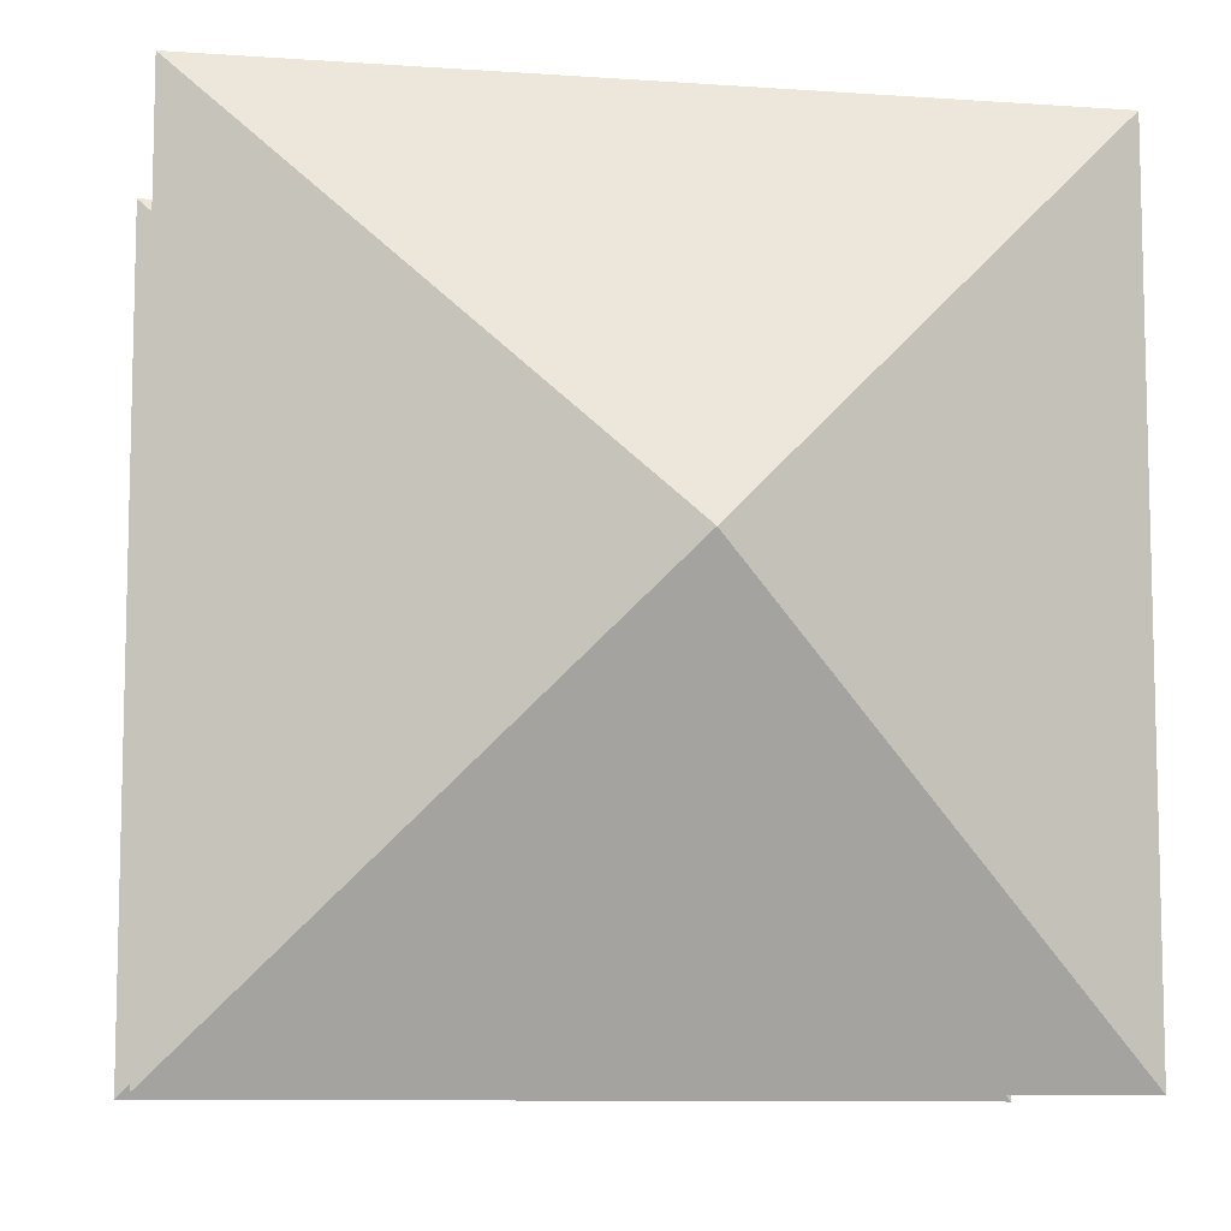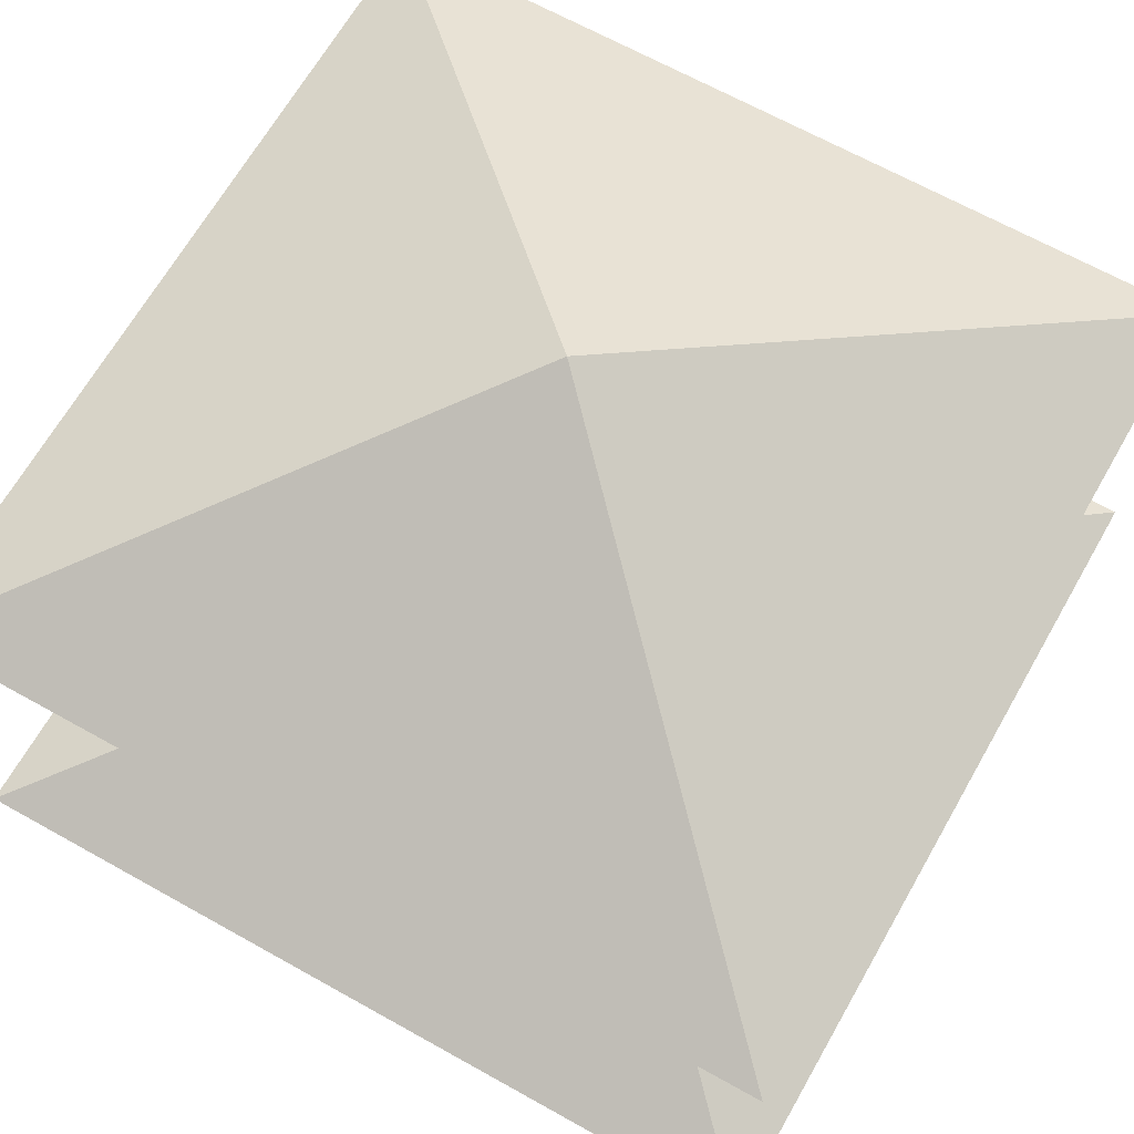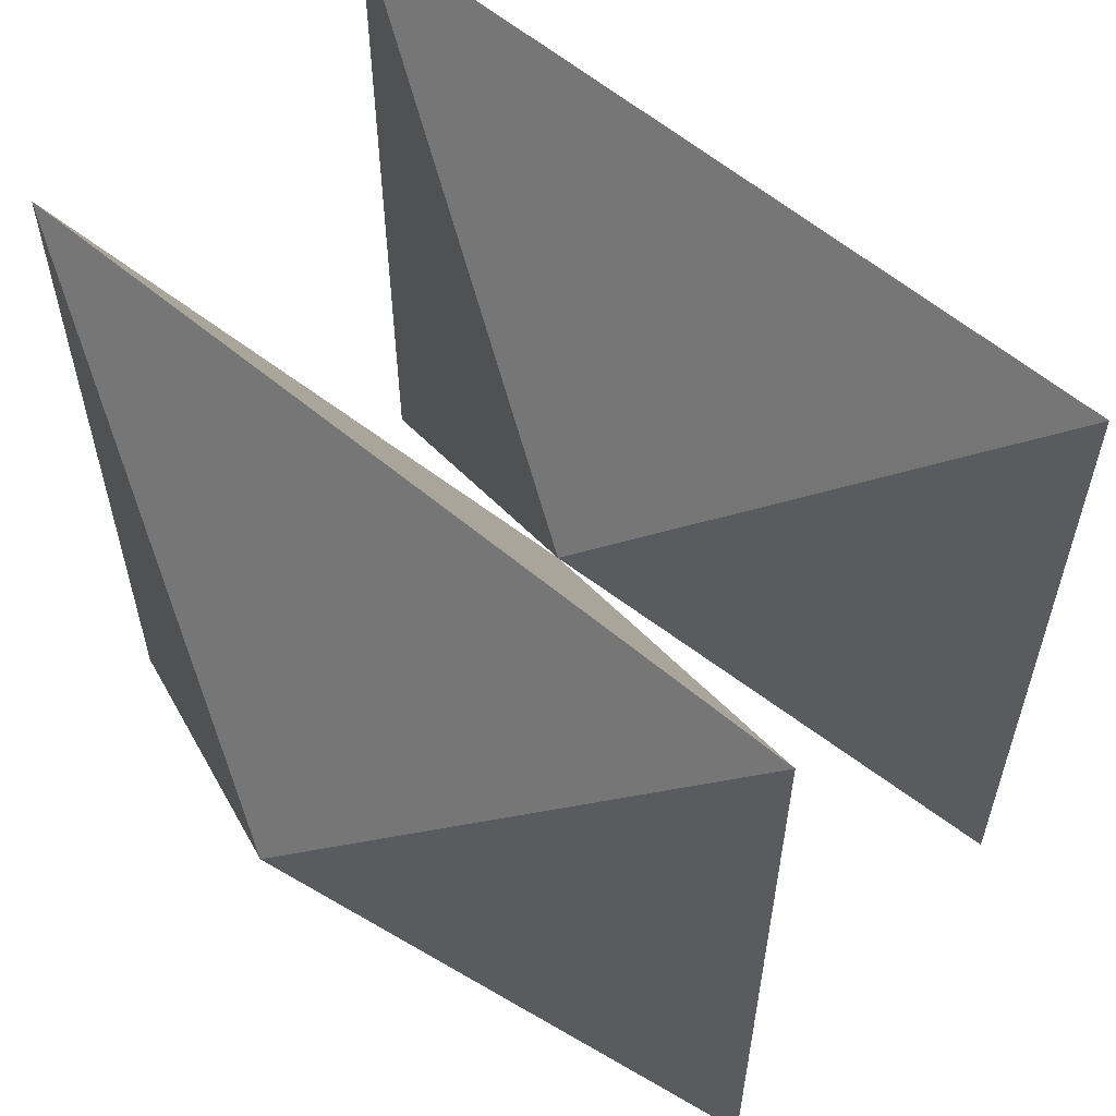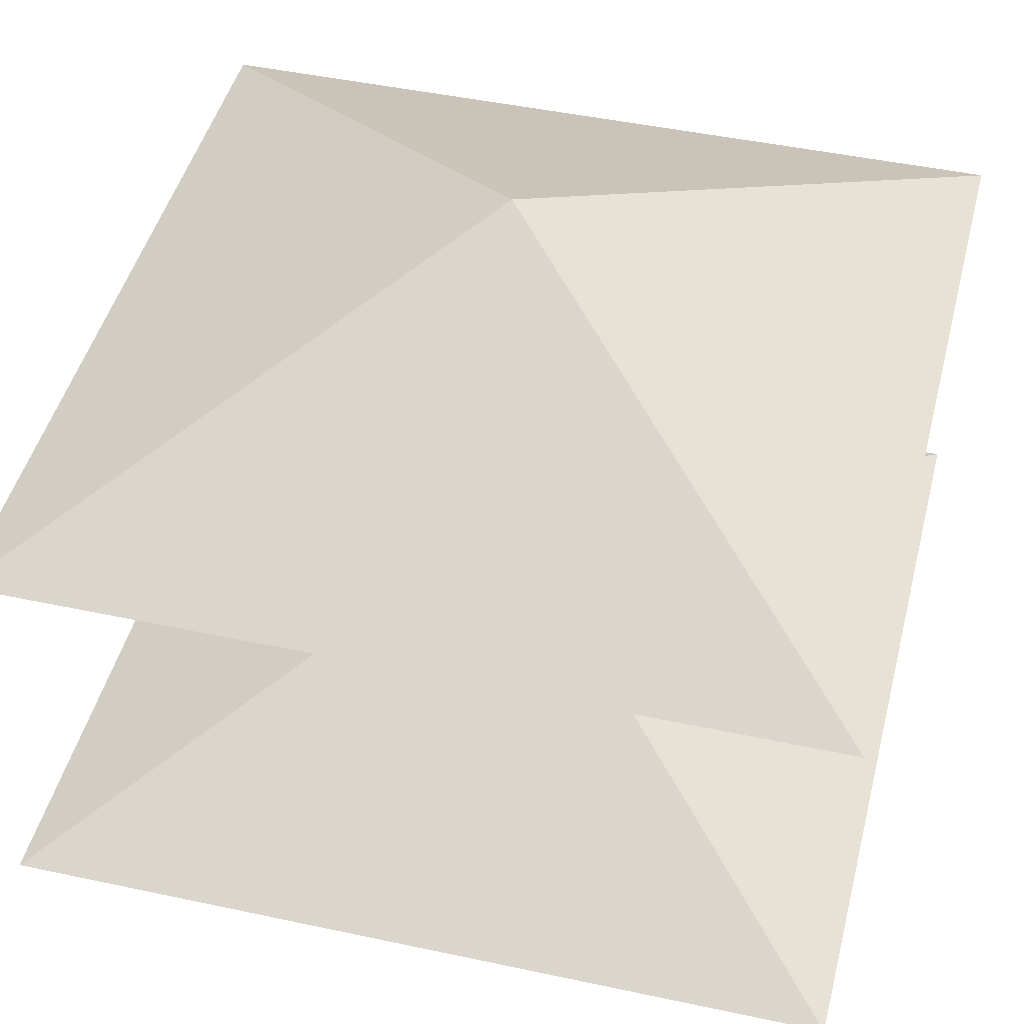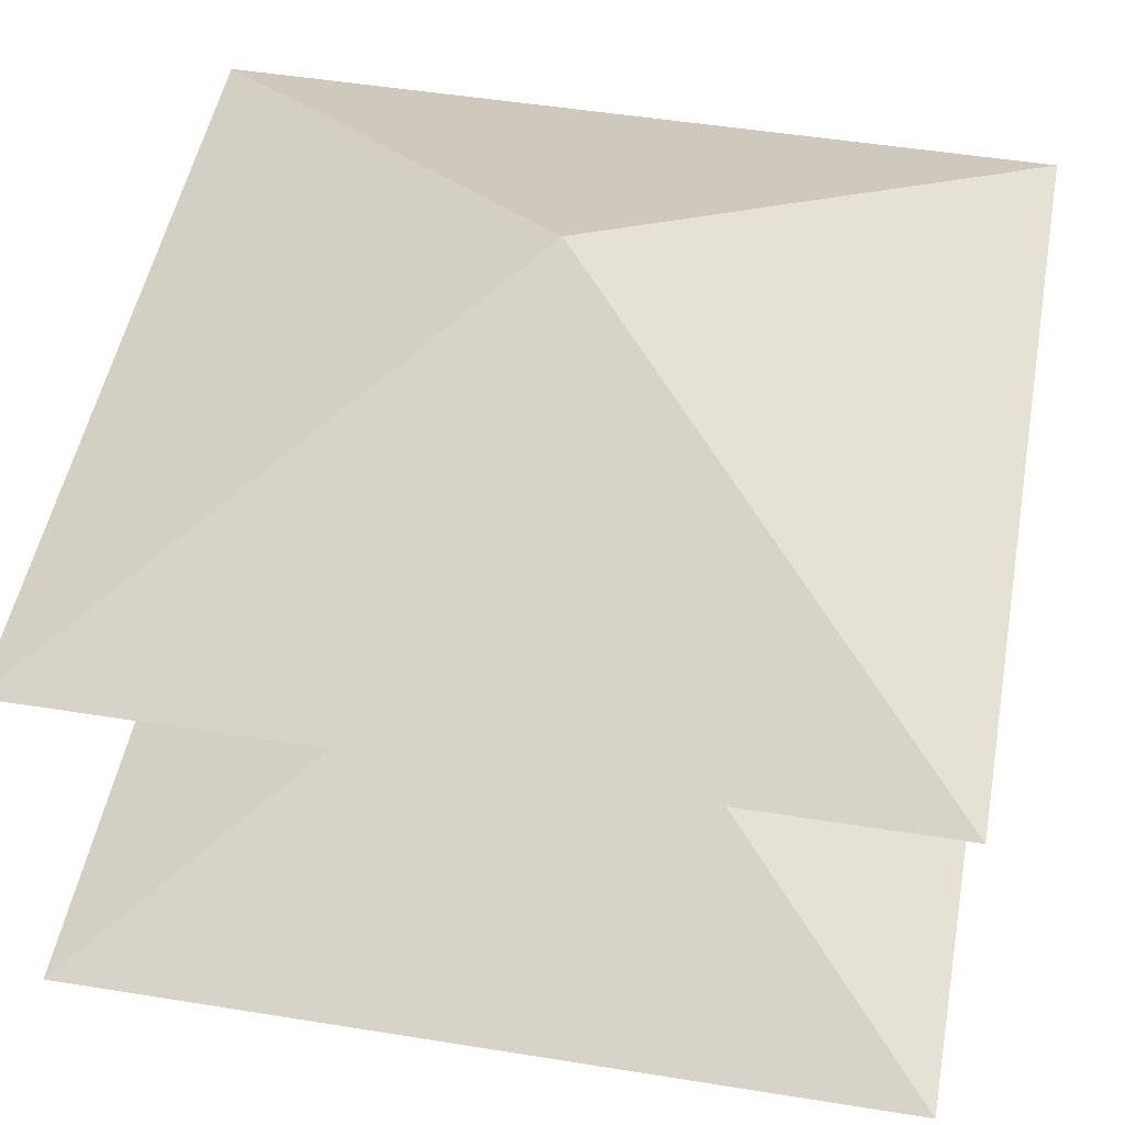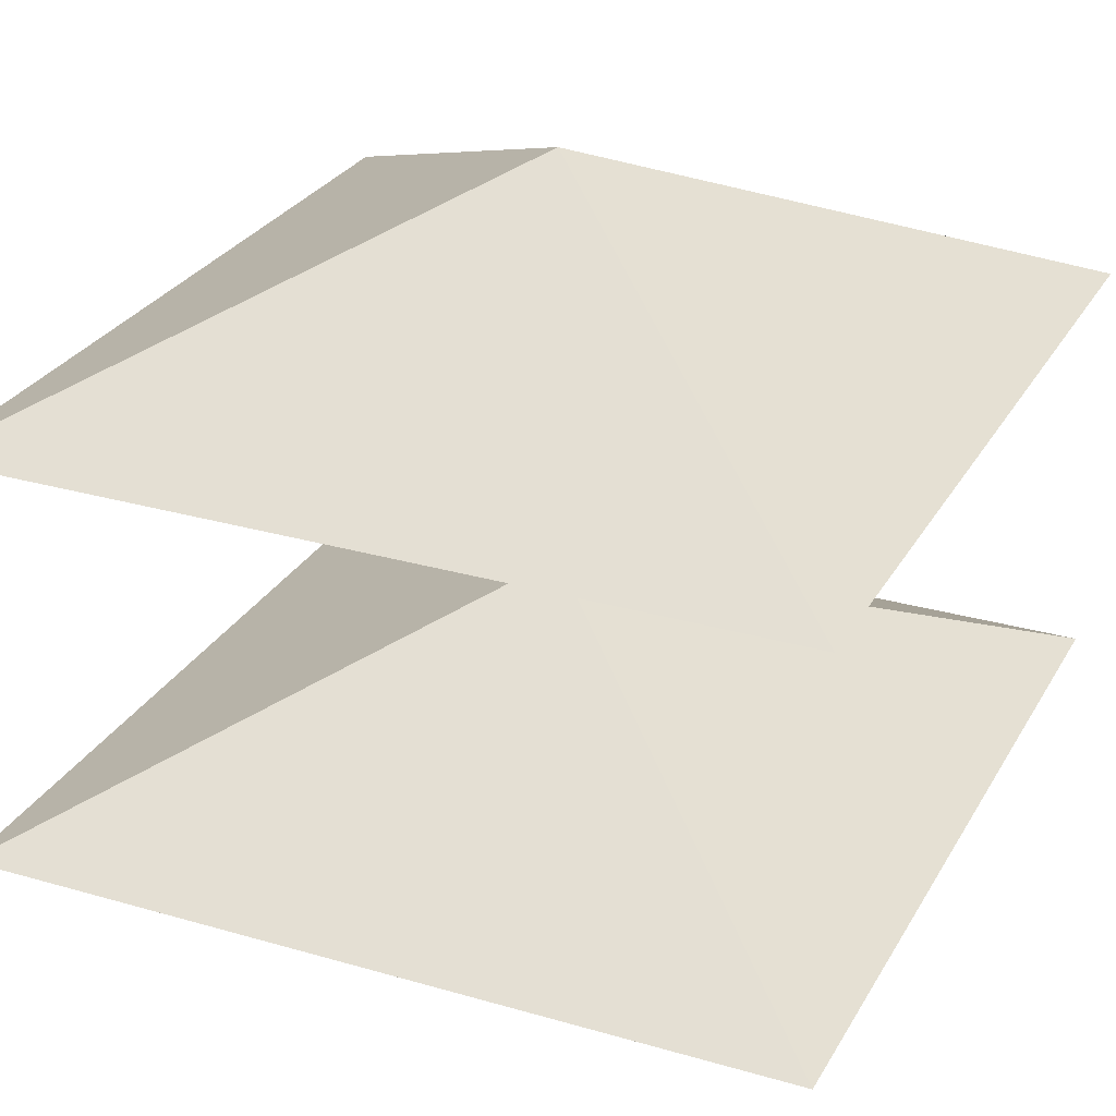
<metadata>
{"format":"obj","ext":"obj","renderer":"f3d","projection":"perspective","resolution":1024,"background":"white","views":[{"elev":-9.4,"azim":-10.5,"up":"+Z"},{"elev":65.5,"azim":-150.5,"up":"+Y"},{"elev":59.8,"azim":-139.5,"up":"+Z"},{"elev":45.2,"azim":104.0,"up":"+Y"},{"elev":48.3,"azim":10.3,"up":"+Y"},{"elev":27.8,"azim":114.0,"up":"+Y"}]}
</metadata>
<code>
o Hourglass
v  0  1  0  # Top vertex
v -1  0.5 -1  # Top base vertex 1
v  1  0.5 -1  # Top base vertex 2
v  1  0.5  1  # Top base vertex 3
v -1  0.5  1  # Top base vertex 4
v  0 -1  0  # Bottom vertex
v -1 -0.5 -1  # Bottom base vertex 1
v  1 -0.5 -1  # Bottom base vertex 2
v  1 -0.5  1  # Bottom base vertex 3
v -1 -0.5  1  # Bottom base vertex 4
v  0  0  0  # Central vertex (non-manifold)
f 1 2 3
f 1 3 4
f 1 4 5
f 1 5 2
f 6 7 8
f 6 8 9
f 6 9 10
f 6 10 7
f 2 11 3
f 3 11 4
f 4 11 5
f 5 11 2
f 7 11 8
f 8 11 9
f 9 11 10
f 10 11 7

</code>
